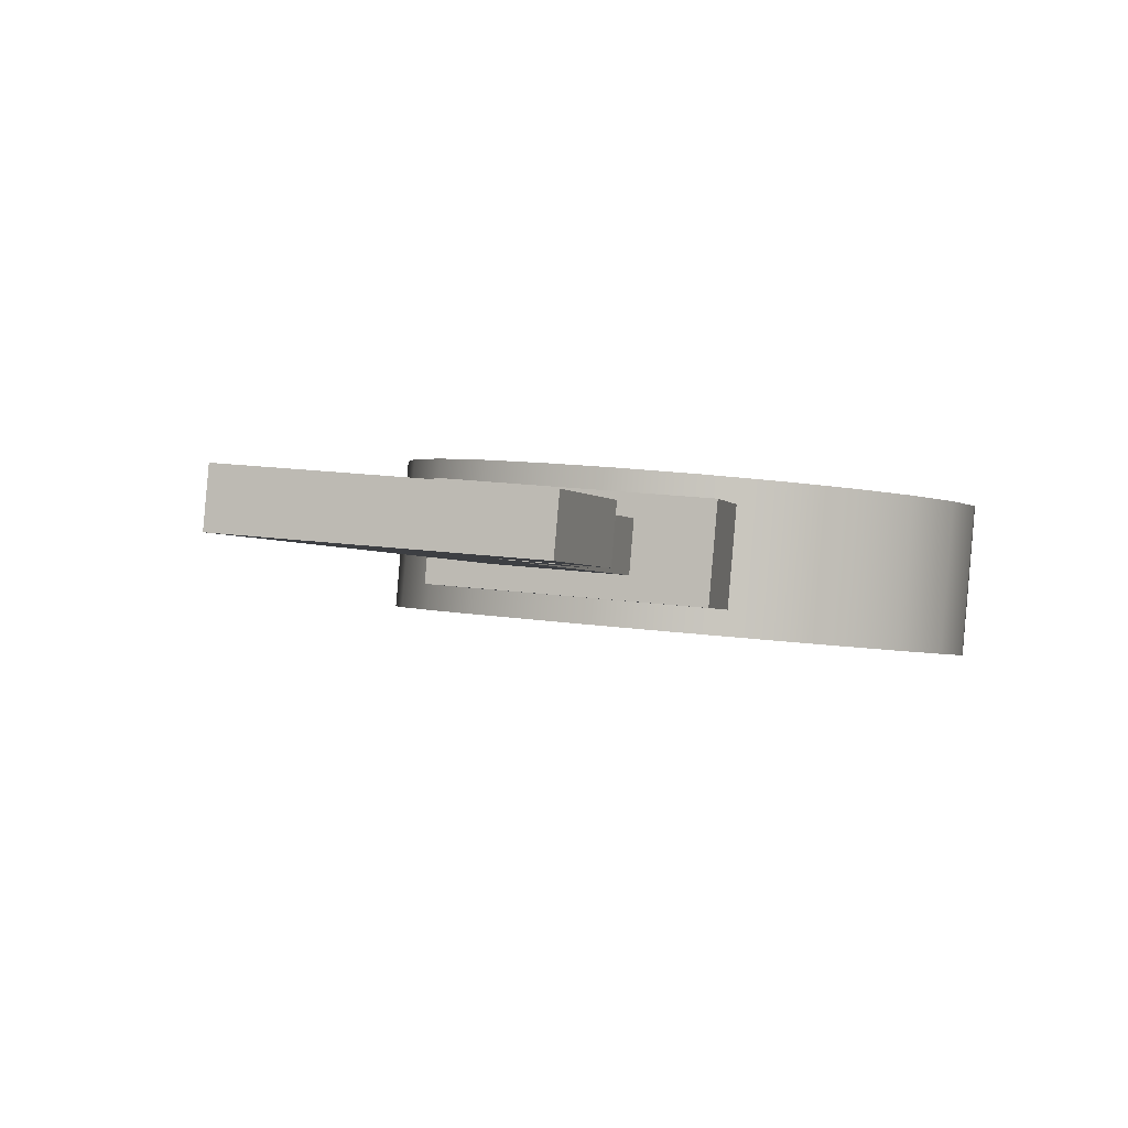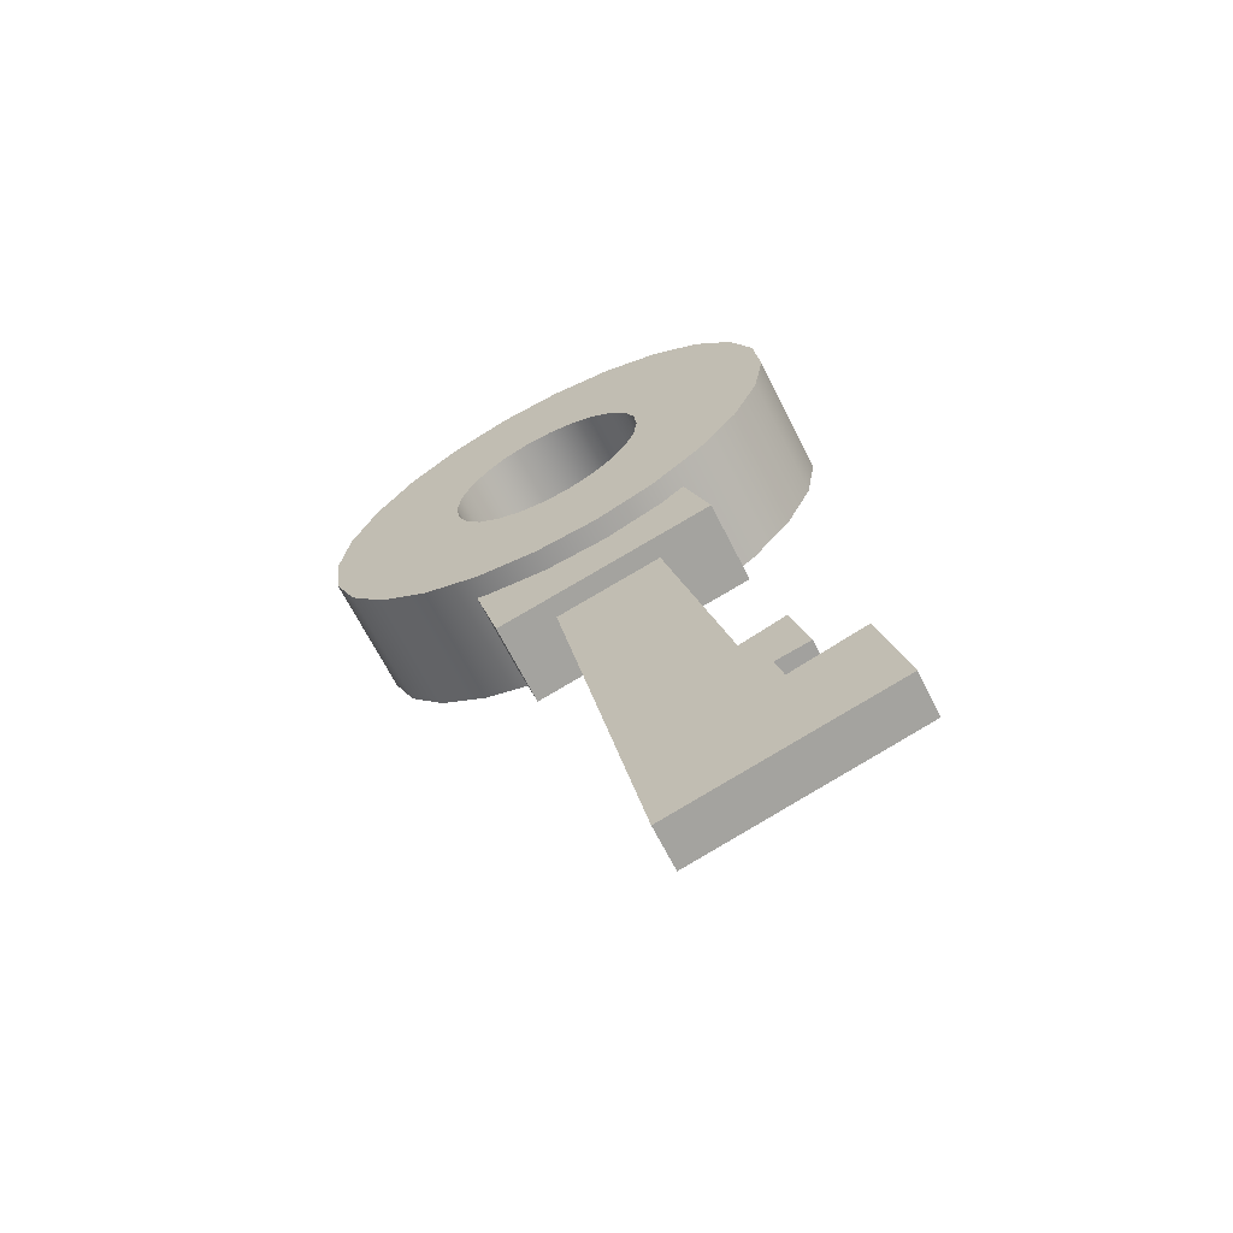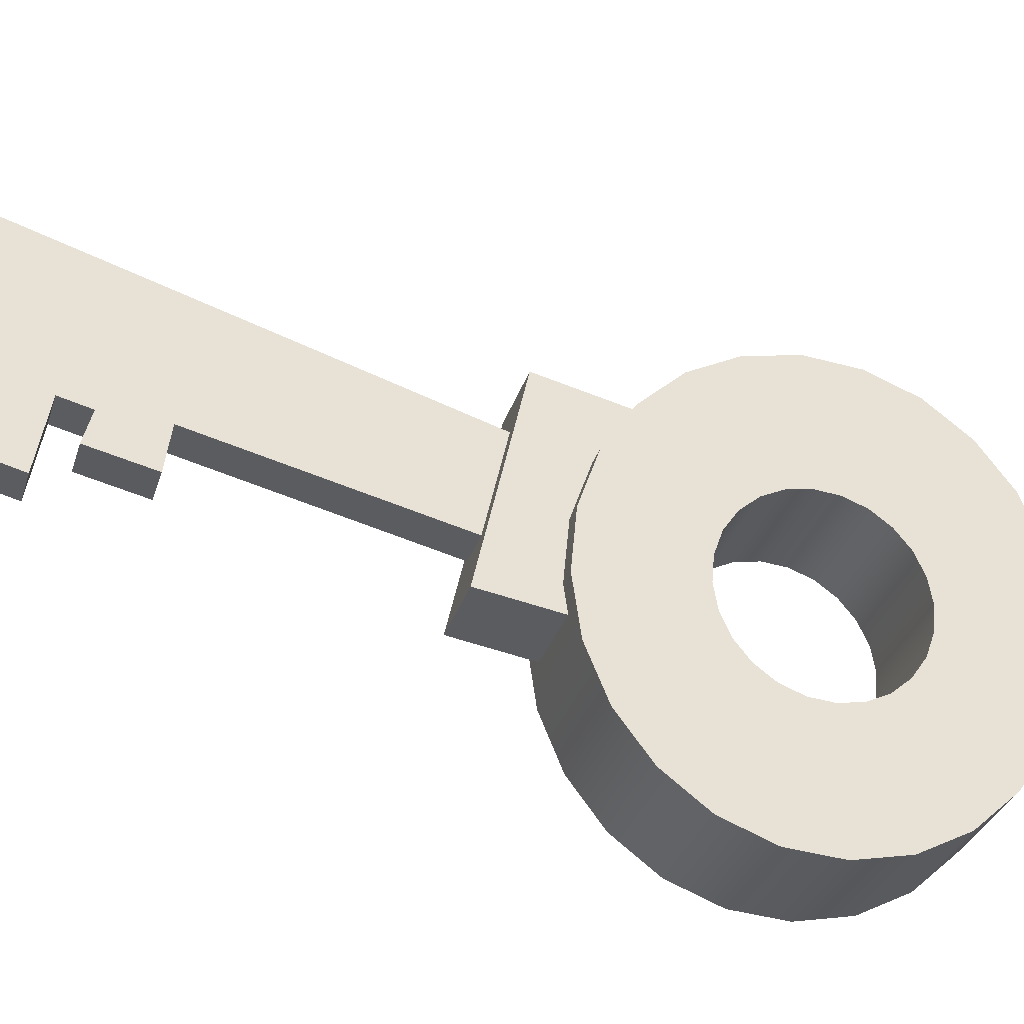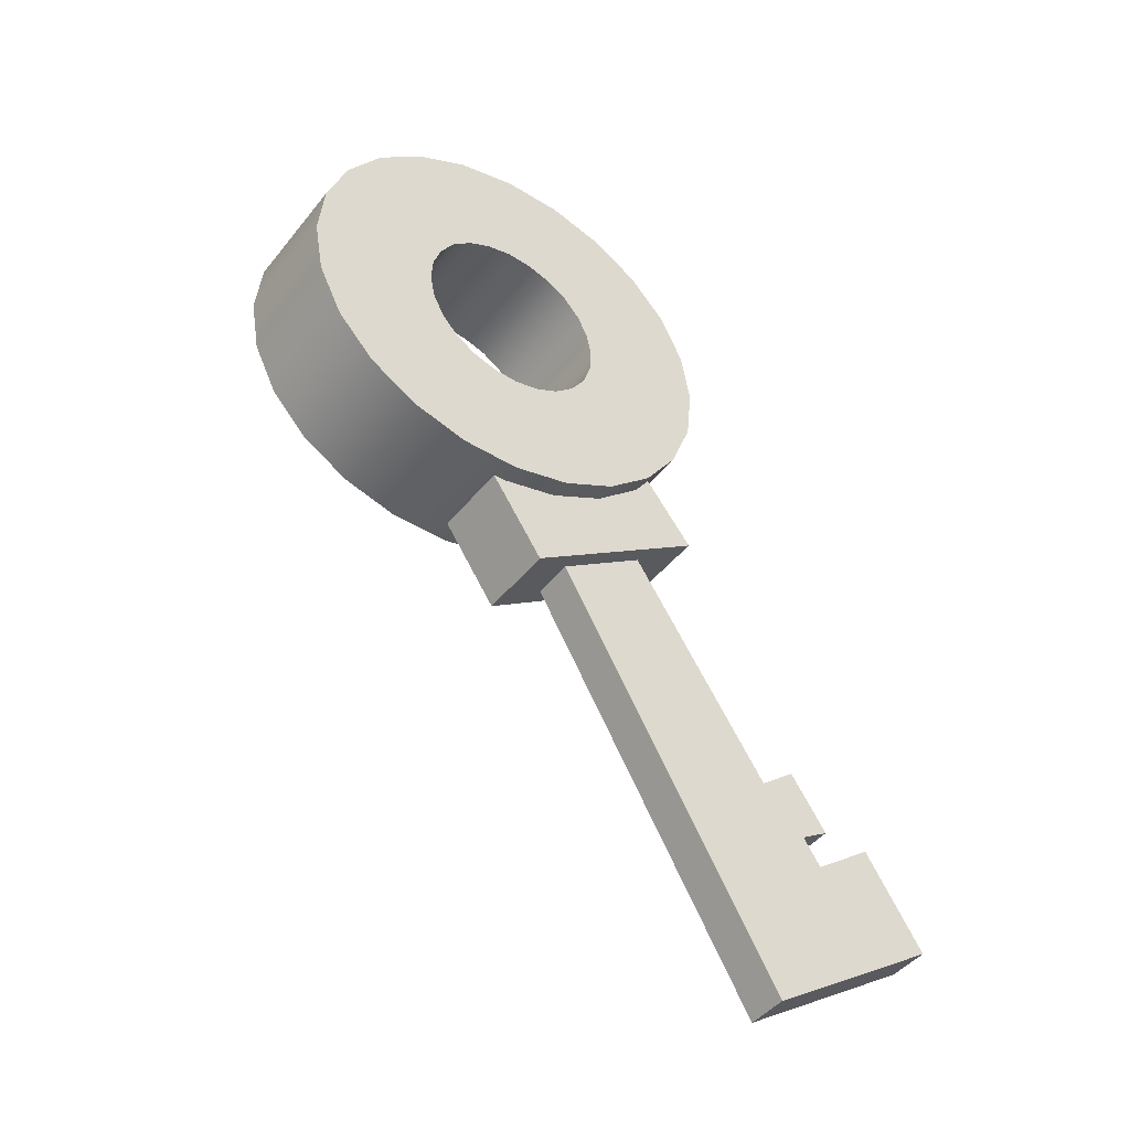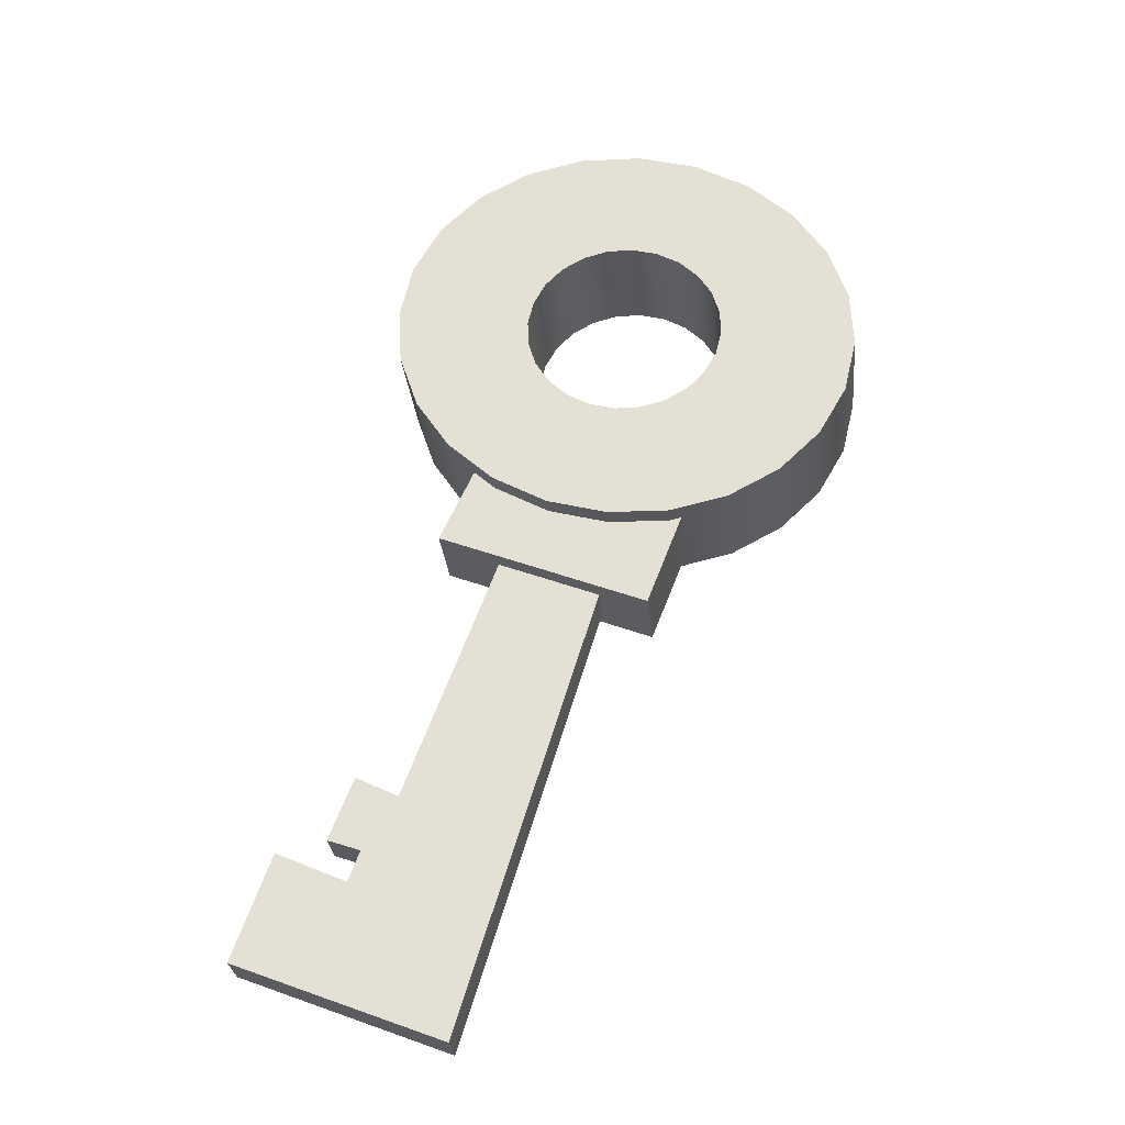
<metadata>
{"format":"obj","ext":"obj","renderer":"f3d","projection":"perspective","resolution":1024,"background":"white","views":[{"elev":15.4,"azim":39.4,"up":"+Z"},{"elev":-48.7,"azim":21.2,"up":"+Y"},{"elev":54.3,"azim":124.1,"up":"+Z"},{"elev":-25.4,"azim":-43.8,"up":"+Y"},{"elev":-43.5,"azim":179.1,"up":"+Y"}]}
</metadata>
<code>
g default
v 0.3624 -0.01264 0.7636
v 1.762 0.5465 0.7671
v -0.5878 2.954 -0.173
v 0.08721 3.198 -0.1642
v 0.7293 1.557 0.3673
v 1.016 1.698 0.3604
v 1.509 1.23 0.5473
v 1.179 1.294 0.4919
v 0.9576 1.215 0.4888
v 1.034 1.017 0.5526
v 0.3312 0.06384 1.038
v 1.731 0.6229 1.041
v 1.477 1.307 0.8213
v 1.002 1.094 0.8266
v 0.9263 1.291 0.7628
v 1.147 1.371 0.7658
v 0.9847 1.775 0.6344
v 0.6981 1.633 0.6413
v 0.05597 3.275 0.1097
v -0.619 3.031 0.101
v -0.8713 2.697 -0.2681
v 0.52 3.252 -0.2646
v -0.9307 2.842 0.2528
v 0.4606 3.398 0.2563
v -1.176 3.46 0.05234
v 0.2035 3.93 0.07832
v -1.117 3.314 -0.4686
v 0.2629 3.785 -0.4426
v -0.1008 4.907 -0.9413
v -0.1835 5.049 -0.9902
v -0.3033 5.163 -1.036
v -0.4522 5.242 -1.075
v -0.6198 5.281 -1.105
v -0.7949 5.278 -1.124
v -0.9654 5.231 -1.13
v -1.12 5.145 -1.124
v -1.247 5.025 -1.105
v -1.34 4.88 -1.075
v -1.39 4.719 -1.036
v -1.396 4.553 -0.9902
v -1.356 4.394 -0.9413
v -1.273 4.253 -0.8924
v -1.153 4.139 -0.8468
v -1.005 4.059 -0.8077
v -0.837 4.02 -0.7777
v -0.662 4.024 -0.7588
v -0.4914 4.071 -0.7523
v -0.3371 4.157 -0.7588
v -0.2094 4.277 -0.7777
v -0.117 4.422 -0.8077
v -0.06636 4.583 -0.8468
v -0.06081 4.748 -0.8924
v -0.1902 5.126 -0.1566
v -0.273 5.268 -0.2055
v -0.3928 5.382 -0.2511
v -0.5416 5.461 -0.2902
v -0.7093 5.501 -0.3203
v -0.8843 5.497 -0.3392
v -1.055 5.45 -0.3456
v -1.209 5.364 -0.3392
v -1.337 5.244 -0.3203
v -1.429 5.099 -0.2902
v -1.48 4.938 -0.2511
v -1.485 4.772 -0.2055
v -1.446 4.614 -0.1566
v -1.363 4.472 -0.1077
v -1.243 4.358 -0.06211
v -1.094 4.278 -0.02297
v -0.9265 4.239 0.007069
v -0.7514 4.243 0.02595
v -0.5809 4.29 0.03239
v -0.4265 4.376 0.02595
v -0.2988 4.496 0.007069
v -0.2065 4.641 -0.02297
v -0.1558 4.802 -0.06211
v -0.1503 4.967 -0.1077
v 0.6694 5.477 -0.1566
v 0.4824 5.79 -0.2653
v 0.2068 6.041 -0.3666
v -0.1386 6.211 -0.4536
v -0.5303 6.29 -0.5203
v -0.9416 6.272 -0.5623
v -1.344 6.159 -0.5766
v -1.711 5.958 -0.5623
v -2.018 5.683 -0.5203
v -2.242 5.352 -0.4536
v -2.369 4.988 -0.3666
v -2.391 4.617 -0.2653
v -2.305 4.262 -0.1566
v -2.118 3.949 -0.04791
v -1.843 3.699 0.05338
v -1.497 3.529 0.1404
v -1.105 3.45 0.2071
v -0.6942 3.467 0.2491
v -0.2913 3.581 0.2634
v 0.07568 3.782 0.2491
v 0.3818 4.057 0.2071
v 0.6061 4.388 0.1404
v 0.7334 4.751 0.05338
v 0.755 5.123 -0.04791
v 0.7588 5.258 -0.9413
v 0.5719 5.571 -1.05
v 0.2963 5.822 -1.151
v -0.04912 5.992 -1.238
v -0.4408 6.071 -1.305
v -0.8521 6.053 -1.347
v -1.255 5.94 -1.361
v -1.622 5.739 -1.347
v -1.928 5.464 -1.305
v -2.152 5.133 -1.238
v -2.28 4.769 -1.151
v -2.301 4.398 -1.05
v -2.216 4.043 -0.9413
v -2.029 3.73 -0.8326
v -1.753 3.48 -0.7313
v -1.408 3.31 -0.6444
v -1.016 3.231 -0.5776
v -0.6047 3.248 -0.5357
v -0.2018 3.362 -0.5214
v 0.1652 3.563 -0.5357
v 0.4713 3.838 -0.5776
v 0.6956 4.169 -0.6444
v 0.8229 4.532 -0.7313
v 0.8445 4.904 -0.8326
g pPlane3
f 13 14 12
f 12 14 11
f 11 14 20
f 14 15 20
f 17 18 16
f 16 18 15
f 15 18 20
f 18 19 20
f 6 8 5
f 8 9 5
f 7 2 10
f 2 1 10
f 1 3 10
f 10 3 9
f 9 3 5
f 3 4 5
f 1 2 11
f 11 2 12
f 2 7 12
f 12 7 13
f 7 10 13
f 13 10 14
f 10 9 14
f 14 9 15
f 9 8 15
f 15 8 16
f 8 6 16
f 16 6 17
f 6 5 17
f 17 5 18
f 5 4 18
f 18 4 19
f 3 1 20
f 20 1 11
f 21 22 23
f 23 22 24
f 24 26 23
f 23 26 25
f 27 28 21
f 21 28 22
f 22 28 24
f 24 28 26
f 27 21 25
f 25 21 23
f 30 29 54
f 54 29 53
f 31 30 55
f 55 30 54
f 32 31 56
f 56 31 55
f 33 32 57
f 57 32 56
f 34 33 58
f 58 33 57
f 35 34 59
f 59 34 58
f 36 35 60
f 60 35 59
f 37 36 61
f 61 36 60
f 38 37 62
f 62 37 61
f 39 38 63
f 63 38 62
f 40 39 64
f 64 39 63
f 41 40 65
f 65 40 64
f 42 41 66
f 66 41 65
f 43 42 67
f 67 42 66
f 44 43 68
f 68 43 67
f 45 44 69
f 69 44 68
f 46 45 70
f 70 45 69
f 47 46 71
f 71 46 70
f 48 47 72
f 72 47 71
f 49 48 73
f 73 48 72
f 50 49 74
f 74 49 73
f 51 50 75
f 75 50 74
f 52 51 76
f 76 51 75
f 29 52 53
f 53 52 76
f 54 53 78
f 78 53 77
f 55 54 79
f 79 54 78
f 56 55 80
f 80 55 79
f 57 56 81
f 81 56 80
f 58 57 82
f 82 57 81
f 59 58 83
f 83 58 82
f 59 83 60
f 60 83 84
f 60 84 61
f 61 84 85
f 61 85 62
f 62 85 86
f 62 86 63
f 63 86 87
f 63 87 64
f 64 87 88
f 64 88 65
f 65 88 89
f 66 65 90
f 90 65 89
f 67 66 91
f 91 66 90
f 68 67 92
f 92 67 91
f 69 68 93
f 93 68 92
f 70 69 94
f 94 69 93
f 71 70 95
f 95 70 94
f 71 95 72
f 72 95 96
f 72 96 73
f 73 96 97
f 73 97 74
f 74 97 98
f 74 98 75
f 75 98 99
f 75 99 76
f 76 99 100
f 76 100 53
f 53 100 77
f 78 77 102
f 102 77 101
f 79 78 103
f 103 78 102
f 80 79 104
f 104 79 103
f 81 80 105
f 105 80 104
f 82 81 106
f 106 81 105
f 83 82 107
f 107 82 106
f 84 83 108
f 108 83 107
f 85 84 109
f 109 84 108
f 86 85 110
f 110 85 109
f 87 86 111
f 111 86 110
f 88 87 112
f 112 87 111
f 89 88 113
f 113 88 112
f 90 89 114
f 114 89 113
f 91 90 115
f 115 90 114
f 92 91 116
f 116 91 115
f 93 92 117
f 117 92 116
f 94 93 118
f 118 93 117
f 95 94 119
f 119 94 118
f 96 95 120
f 120 95 119
f 97 96 121
f 121 96 120
f 98 97 122
f 122 97 121
f 99 98 123
f 123 98 122
f 100 99 124
f 124 99 123
f 77 100 101
f 101 100 124
f 101 29 102
f 102 29 30
f 102 30 103
f 103 30 31
f 103 31 104
f 104 31 32
f 104 32 105
f 105 32 33
f 105 33 106
f 106 33 34
f 106 34 107
f 107 34 35
f 108 107 36
f 36 107 35
f 109 108 37
f 37 108 36
f 110 109 38
f 38 109 37
f 111 110 39
f 39 110 38
f 112 111 40
f 40 111 39
f 113 112 41
f 41 112 40
f 113 41 114
f 114 41 42
f 114 42 115
f 115 42 43
f 115 43 116
f 116 43 44
f 116 44 117
f 117 44 45
f 117 45 118
f 118 45 46
f 118 46 119
f 119 46 47
f 120 119 48
f 48 119 47
f 121 120 49
f 49 120 48
f 122 121 50
f 50 121 49
f 123 122 51
f 51 122 50
f 124 123 52
f 52 123 51
f 101 124 29
f 29 124 52
g default
v 0.3624 -0.01264 0.7636
v 1.762 0.5465 0.7671
v -0.5878 2.954 -0.173
v 0.08721 3.198 -0.1642
v 0.7293 1.557 0.3673
v 1.016 1.698 0.3604
v 1.509 1.23 0.5473
v 1.179 1.294 0.4919
v 0.9576 1.215 0.4888
v 1.034 1.017 0.5526
v 0.3312 0.06384 1.038
v 1.731 0.6229 1.041
v 1.477 1.307 0.8213
v 1.002 1.094 0.8266
v 0.9263 1.291 0.7628
v 1.147 1.371 0.7658
v 0.9847 1.775 0.6344
v 0.6981 1.633 0.6413
v 0.05597 3.275 0.1097
v -0.619 3.031 0.101
v -0.8713 2.697 -0.2681
v 0.52 3.252 -0.2646
v -0.9307 2.842 0.2528
v 0.4606 3.398 0.2563
v -1.176 3.46 0.05234
v 0.2035 3.93 0.07832
v -1.117 3.314 -0.4686
v 0.2629 3.785 -0.4426
v -0.1008 4.907 -0.9413
v -0.1835 5.049 -0.9902
v -0.3033 5.163 -1.036
v -0.4522 5.242 -1.075
v -0.6198 5.281 -1.105
v -0.7949 5.278 -1.124
v -0.9654 5.231 -1.13
v -1.12 5.145 -1.124
v -1.247 5.025 -1.105
v -1.34 4.88 -1.075
v -1.39 4.719 -1.036
v -1.396 4.553 -0.9902
v -1.356 4.394 -0.9413
v -1.273 4.253 -0.8924
v -1.153 4.139 -0.8468
v -1.005 4.059 -0.8077
v -0.837 4.02 -0.7777
v -0.662 4.024 -0.7588
v -0.4914 4.071 -0.7523
v -0.3371 4.157 -0.7588
v -0.2094 4.277 -0.7777
v -0.117 4.422 -0.8077
v -0.06636 4.583 -0.8468
v -0.06081 4.748 -0.8924
v -0.1902 5.126 -0.1566
v -0.273 5.268 -0.2055
v -0.3928 5.382 -0.2511
v -0.5416 5.461 -0.2902
v -0.7093 5.501 -0.3203
v -0.8843 5.497 -0.3392
v -1.055 5.45 -0.3456
v -1.209 5.364 -0.3392
v -1.337 5.244 -0.3203
v -1.429 5.099 -0.2902
v -1.48 4.938 -0.2511
v -1.485 4.772 -0.2055
v -1.446 4.614 -0.1566
v -1.363 4.472 -0.1077
v -1.243 4.358 -0.06211
v -1.094 4.278 -0.02297
v -0.9265 4.239 0.007069
v -0.7514 4.243 0.02595
v -0.5809 4.29 0.03239
v -0.4265 4.376 0.02595
v -0.2988 4.496 0.007069
v -0.2065 4.641 -0.02297
v -0.1558 4.802 -0.06211
v -0.1503 4.967 -0.1077
v 0.6694 5.477 -0.1566
v 0.4824 5.79 -0.2653
v 0.2068 6.041 -0.3666
v -0.1386 6.211 -0.4536
v -0.5303 6.29 -0.5203
v -0.9416 6.272 -0.5623
v -1.344 6.159 -0.5766
v -1.711 5.958 -0.5623
v -2.018 5.683 -0.5203
v -2.242 5.352 -0.4536
v -2.369 4.988 -0.3666
v -2.391 4.617 -0.2653
v -2.305 4.262 -0.1566
v -2.118 3.949 -0.04791
v -1.843 3.699 0.05338
v -1.497 3.529 0.1404
v -1.105 3.45 0.2071
v -0.6942 3.467 0.2491
v -0.2913 3.581 0.2634
v 0.07568 3.782 0.2491
v 0.3818 4.057 0.2071
v 0.6061 4.388 0.1404
v 0.7334 4.751 0.05338
v 0.755 5.123 -0.04791
v 0.7588 5.258 -0.9413
v 0.5719 5.571 -1.05
v 0.2963 5.822 -1.151
v -0.04912 5.992 -1.238
v -0.4408 6.071 -1.305
v -0.8521 6.053 -1.347
v -1.255 5.94 -1.361
v -1.622 5.739 -1.347
v -1.928 5.464 -1.305
v -2.152 5.133 -1.238
v -2.28 4.769 -1.151
v -2.301 4.398 -1.05
v -2.216 4.043 -0.9413
v -2.029 3.73 -0.8326
v -1.753 3.48 -0.7313
v -1.408 3.31 -0.6444
v -1.016 3.231 -0.5776
v -0.6047 3.248 -0.5357
v -0.2018 3.362 -0.5214
v 0.1652 3.563 -0.5357
v 0.4713 3.838 -0.5776
v 0.6956 4.169 -0.6444
v 0.8229 4.532 -0.7313
v 0.8445 4.904 -0.8326
g pPlane3
f 137 138 136
f 136 138 135
f 135 138 144
f 138 139 144
f 141 142 140
f 140 142 139
f 139 142 144
f 142 143 144
f 130 132 129
f 132 133 129
f 131 126 134
f 126 125 134
f 125 127 134
f 134 127 133
f 133 127 129
f 127 128 129
f 125 126 135
f 135 126 136
f 126 131 136
f 136 131 137
f 131 134 137
f 137 134 138
f 134 133 138
f 138 133 139
f 133 132 139
f 139 132 140
f 132 130 140
f 140 130 141
f 130 129 141
f 141 129 142
f 129 128 142
f 142 128 143
f 127 125 144
f 144 125 135
f 145 146 147
f 147 146 148
f 148 150 147
f 147 150 149
f 151 152 145
f 145 152 146
f 146 152 148
f 148 152 150
f 151 145 149
f 149 145 147
f 154 153 178
f 178 153 177
f 155 154 179
f 179 154 178
f 156 155 180
f 180 155 179
f 157 156 181
f 181 156 180
f 158 157 182
f 182 157 181
f 159 158 183
f 183 158 182
f 160 159 184
f 184 159 183
f 161 160 185
f 185 160 184
f 162 161 186
f 186 161 185
f 163 162 187
f 187 162 186
f 164 163 188
f 188 163 187
f 165 164 189
f 189 164 188
f 166 165 190
f 190 165 189
f 167 166 191
f 191 166 190
f 168 167 192
f 192 167 191
f 169 168 193
f 193 168 192
f 170 169 194
f 194 169 193
f 171 170 195
f 195 170 194
f 172 171 196
f 196 171 195
f 173 172 197
f 197 172 196
f 174 173 198
f 198 173 197
f 175 174 199
f 199 174 198
f 176 175 200
f 200 175 199
f 153 176 177
f 177 176 200
f 178 177 202
f 202 177 201
f 179 178 203
f 203 178 202
f 180 179 204
f 204 179 203
f 181 180 205
f 205 180 204
f 182 181 206
f 206 181 205
f 183 182 207
f 207 182 206
f 183 207 184
f 184 207 208
f 184 208 185
f 185 208 209
f 185 209 186
f 186 209 210
f 186 210 187
f 187 210 211
f 187 211 188
f 188 211 212
f 188 212 189
f 189 212 213
f 190 189 214
f 214 189 213
f 191 190 215
f 215 190 214
f 192 191 216
f 216 191 215
f 193 192 217
f 217 192 216
f 194 193 218
f 218 193 217
f 195 194 219
f 219 194 218
f 195 219 196
f 196 219 220
f 196 220 197
f 197 220 221
f 197 221 198
f 198 221 222
f 198 222 199
f 199 222 223
f 199 223 200
f 200 223 224
f 200 224 177
f 177 224 201
f 202 201 226
f 226 201 225
f 203 202 227
f 227 202 226
f 204 203 228
f 228 203 227
f 205 204 229
f 229 204 228
f 206 205 230
f 230 205 229
f 207 206 231
f 231 206 230
f 208 207 232
f 232 207 231
f 209 208 233
f 233 208 232
f 210 209 234
f 234 209 233
f 211 210 235
f 235 210 234
f 212 211 236
f 236 211 235
f 213 212 237
f 237 212 236
f 214 213 238
f 238 213 237
f 215 214 239
f 239 214 238
f 216 215 240
f 240 215 239
f 217 216 241
f 241 216 240
f 218 217 242
f 242 217 241
f 219 218 243
f 243 218 242
f 220 219 244
f 244 219 243
f 221 220 245
f 245 220 244
f 222 221 246
f 246 221 245
f 223 222 247
f 247 222 246
f 224 223 248
f 248 223 247
f 201 224 225
f 225 224 248
f 225 153 226
f 226 153 154
f 226 154 227
f 227 154 155
f 227 155 228
f 228 155 156
f 228 156 229
f 229 156 157
f 229 157 230
f 230 157 158
f 230 158 231
f 231 158 159
f 232 231 160
f 160 231 159
f 233 232 161
f 161 232 160
f 234 233 162
f 162 233 161
f 235 234 163
f 163 234 162
f 236 235 164
f 164 235 163
f 237 236 165
f 165 236 164
f 237 165 238
f 238 165 166
f 238 166 239
f 239 166 167
f 239 167 240
f 240 167 168
f 240 168 241
f 241 168 169
f 241 169 242
f 242 169 170
f 242 170 243
f 243 170 171
f 244 243 172
f 172 243 171
f 245 244 173
f 173 244 172
f 246 245 174
f 174 245 173
f 247 246 175
f 175 246 174
f 248 247 176
f 176 247 175
f 225 248 153
f 153 248 176

</code>
